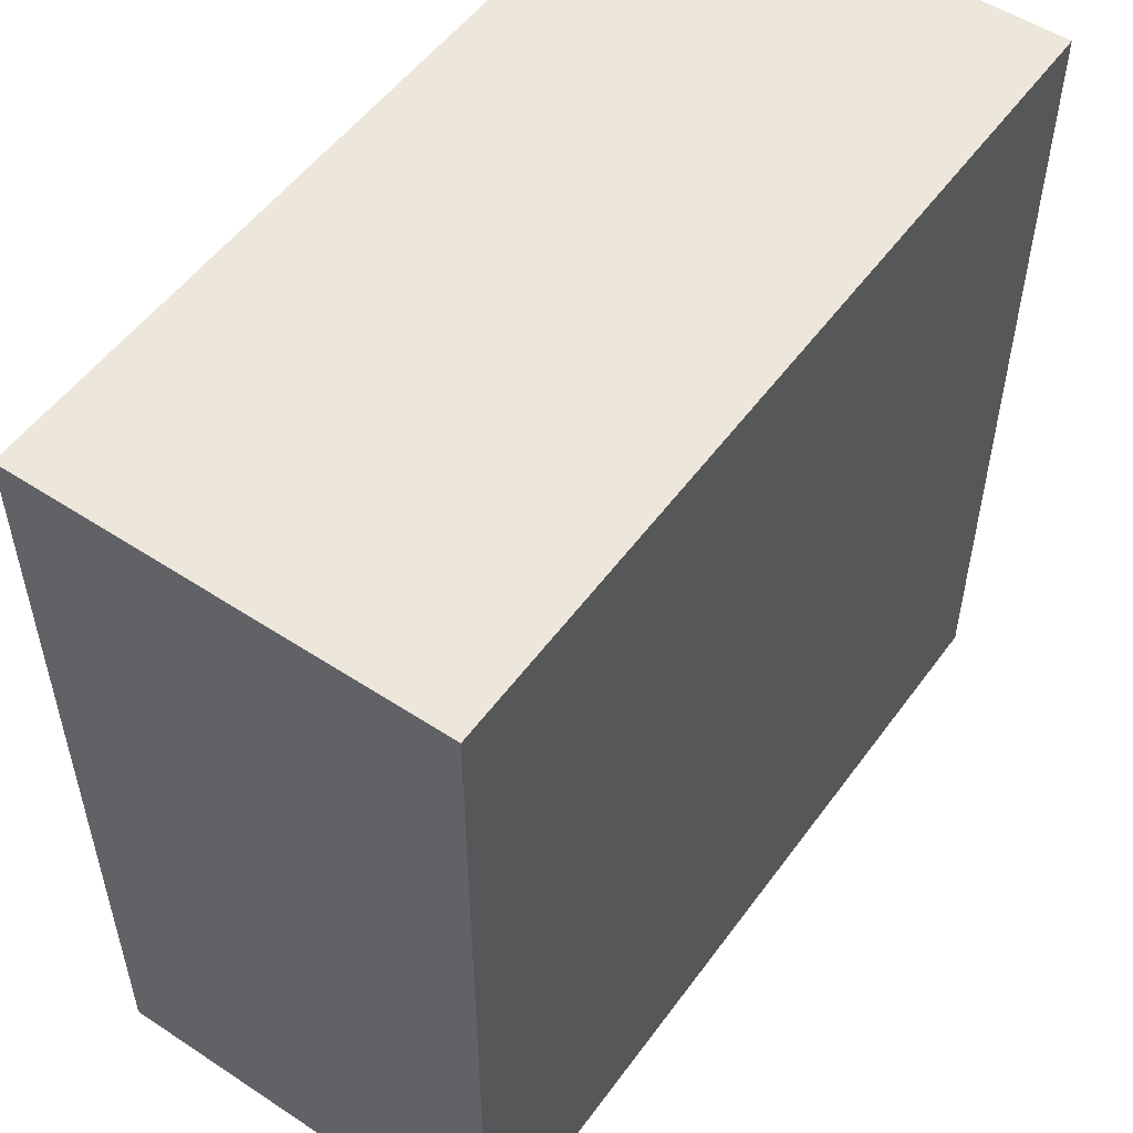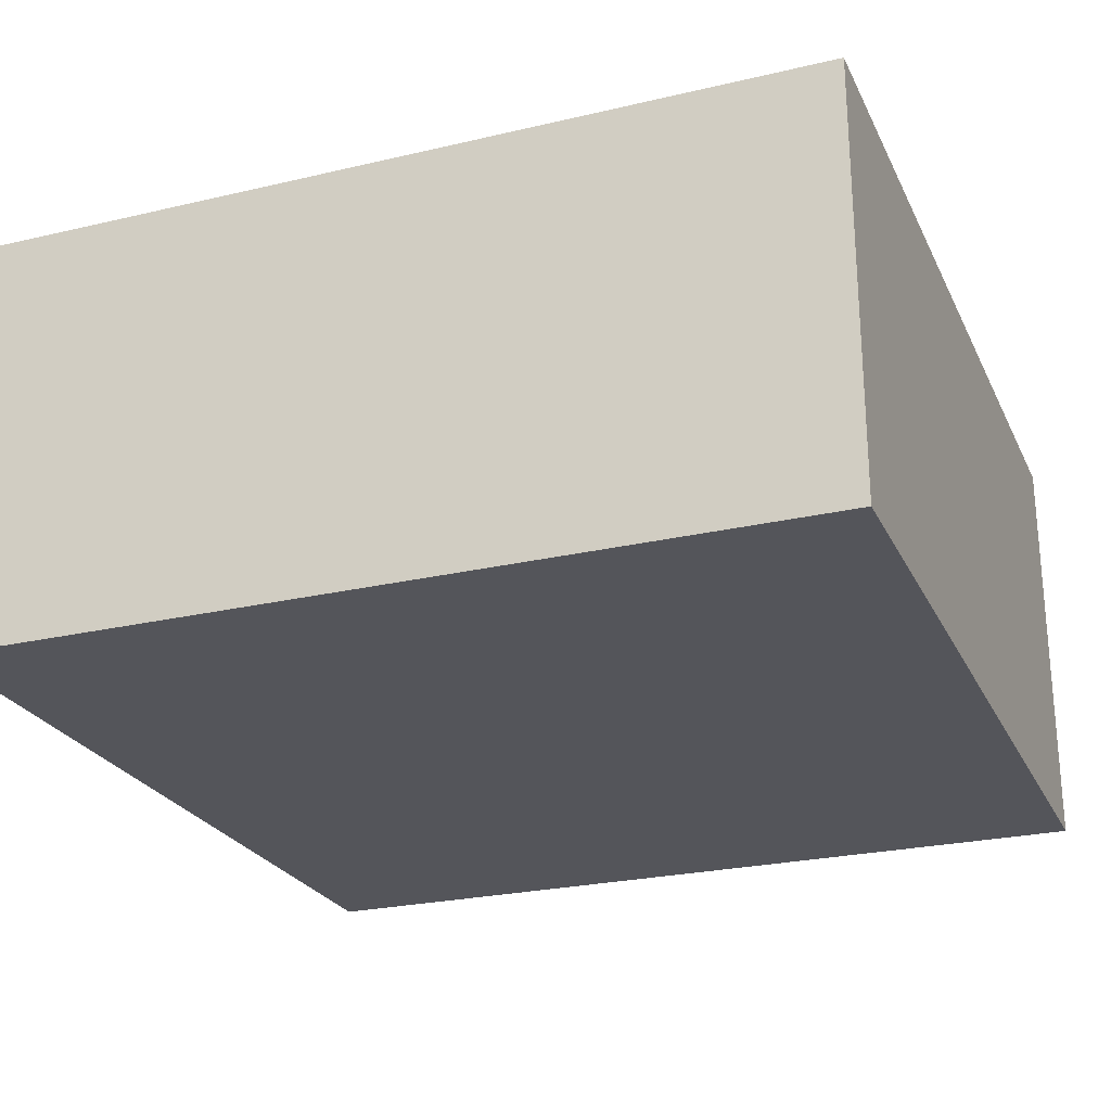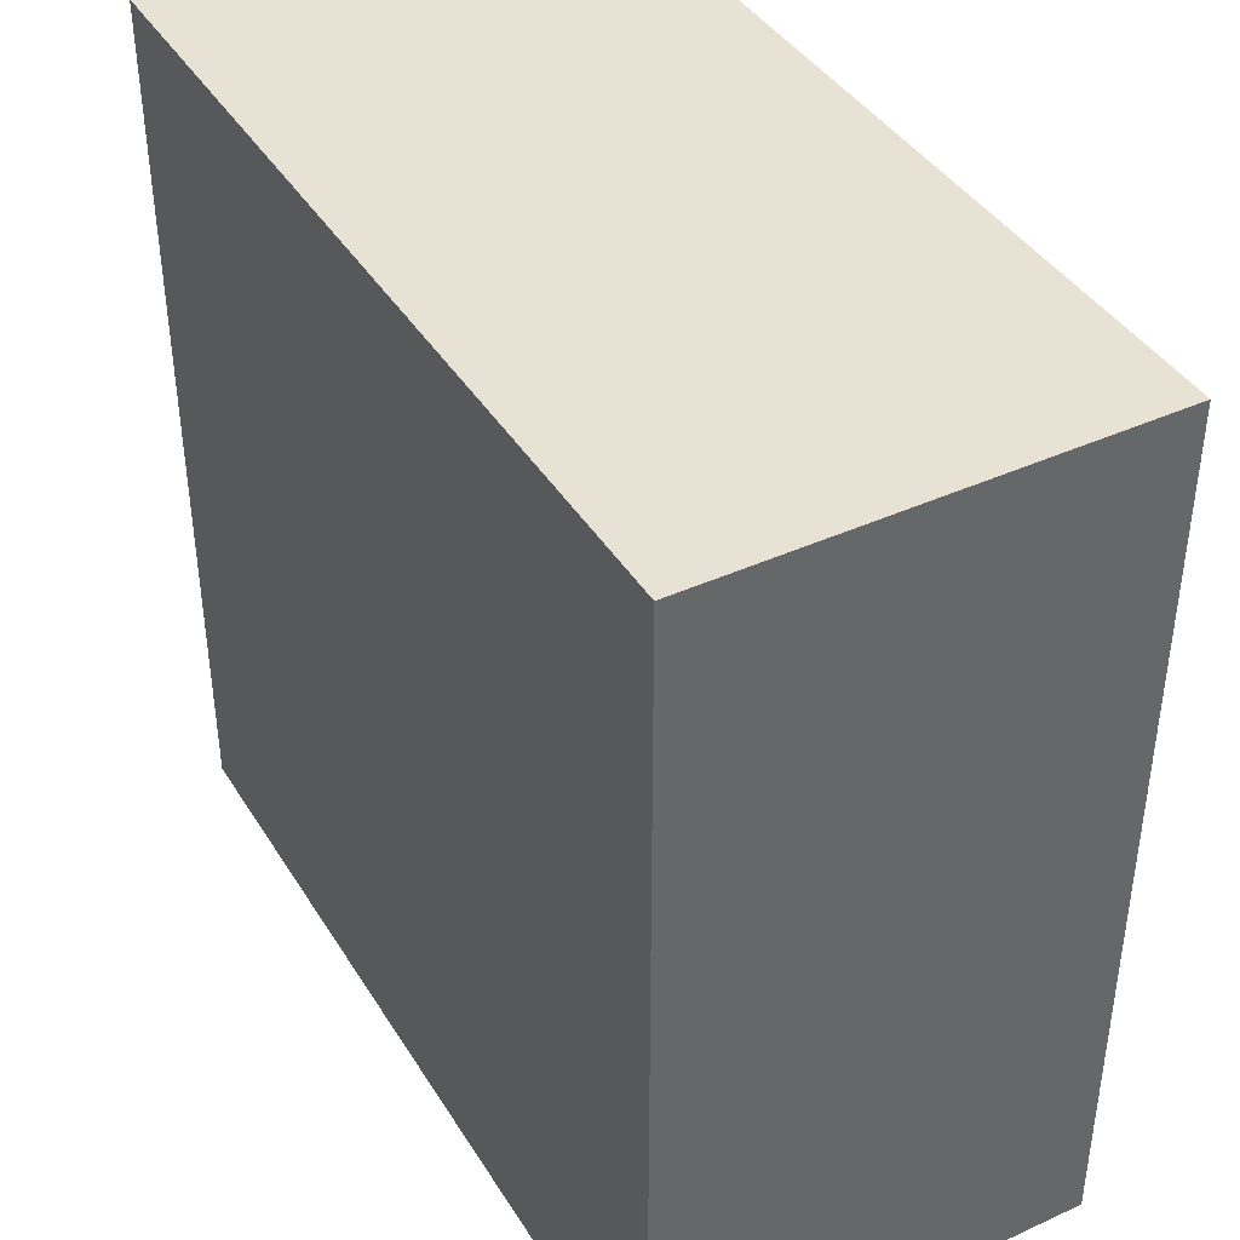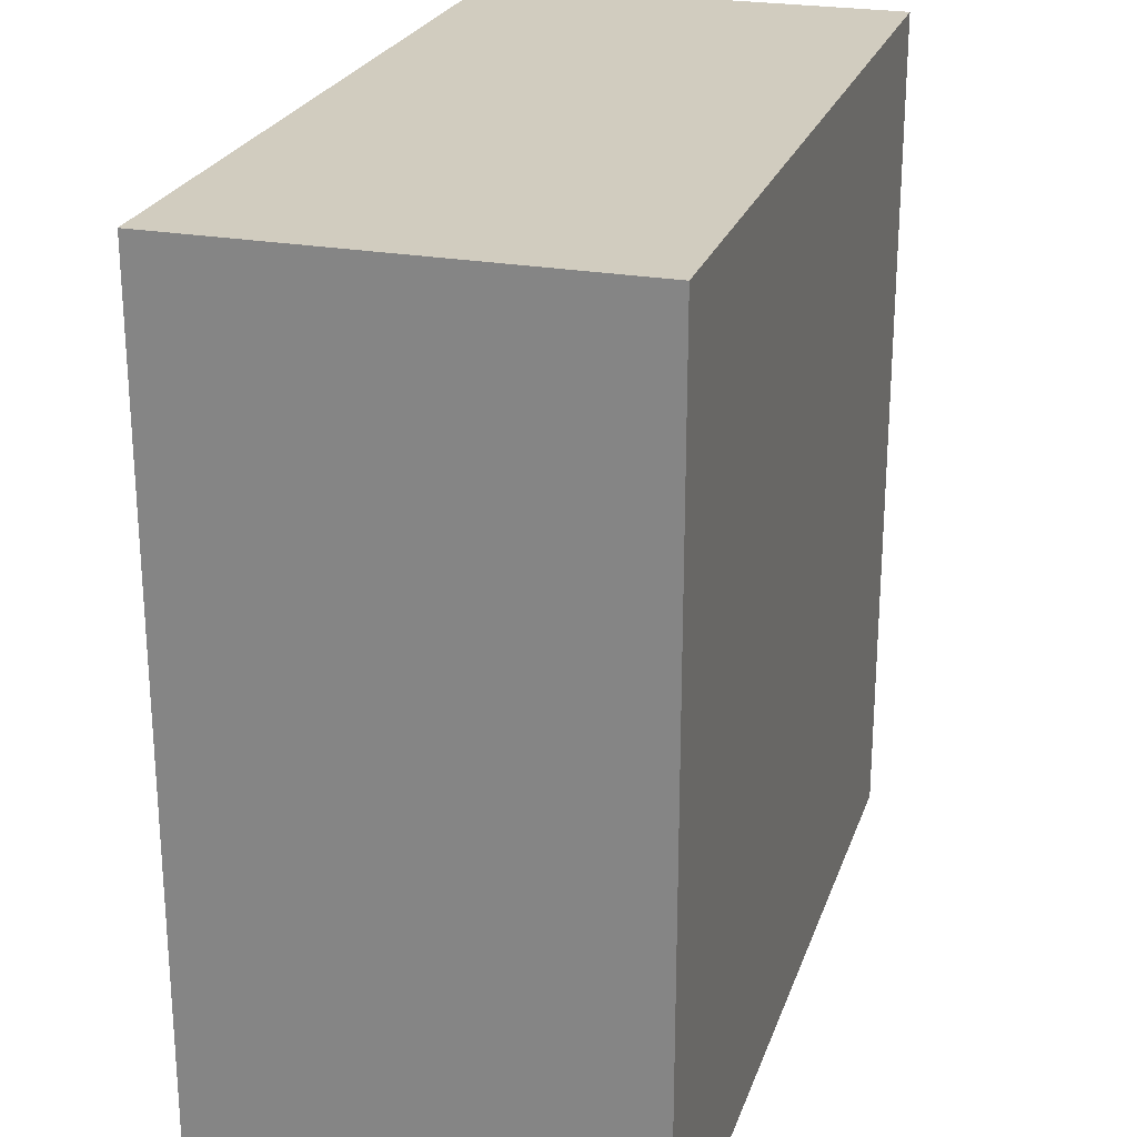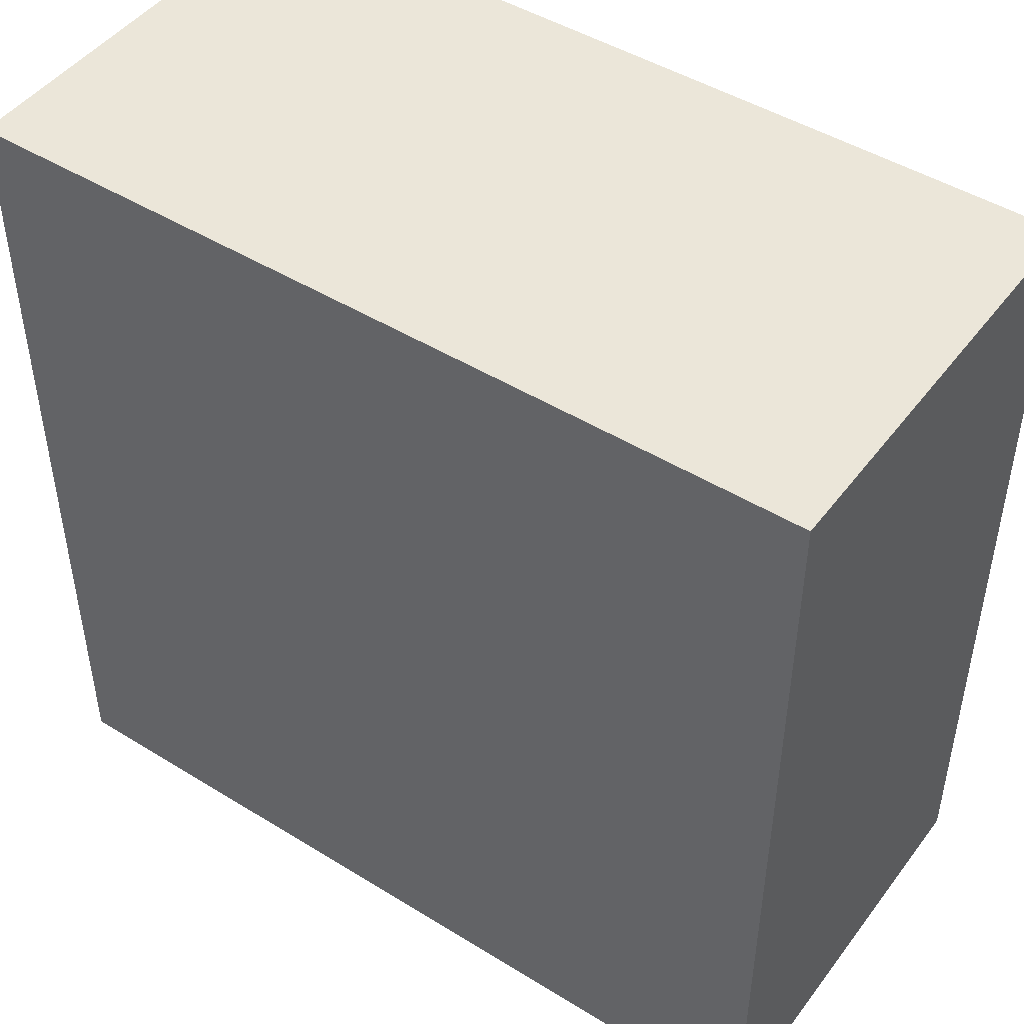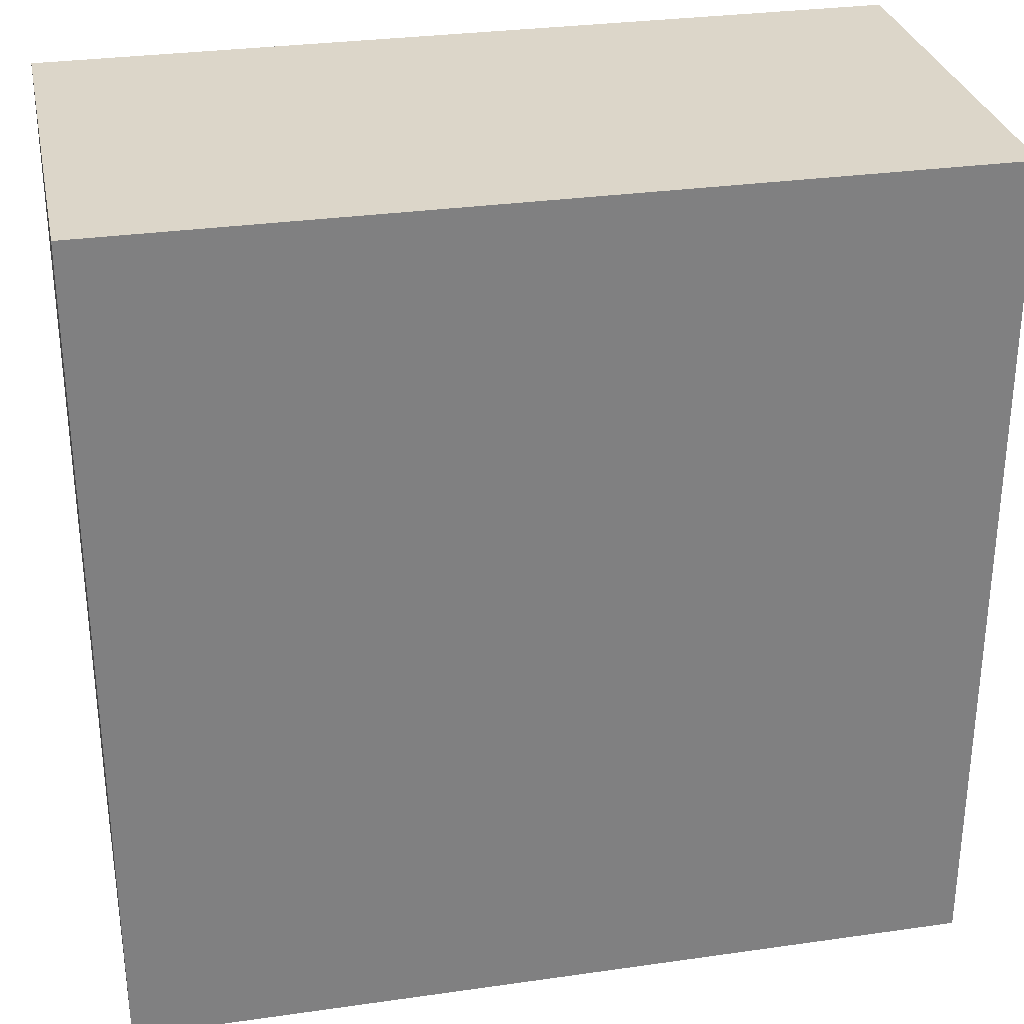
<metadata>
{"format":"obj","ext":"obj","renderer":"f3d","projection":"perspective","resolution":1024,"background":"white","views":[{"elev":53.0,"azim":125.2,"up":"+Y"},{"elev":-24.9,"azim":20.9,"up":"+Z"},{"elev":40.8,"azim":60.9,"up":"+Y"},{"elev":24.2,"azim":-73.4,"up":"+Y"},{"elev":46.9,"azim":-145.0,"up":"+Y"},{"elev":30.2,"azim":168.3,"up":"+Y"}]}
</metadata>
<code>
o model.obj
v -2.991 4.463 -0.275
v -1.991 4.463 -0.275
v -2.991 5.731 -0.275
v -1.991 5.731 -0.275
v -2.991 4.463 0.9936
v -1.991 4.463 0.9936
v -2.991 5.731 0.9936
v -1.991 5.731 0.9936
g black
f 3 1 2 4
f 5 7 8 6
f 2 1 5 6
f 4 2 6 8
f 3 4 8 7
v -2.991 2.661 -0.1537
v -1.991 2.661 -0.1537
v -2.991 3.919 -0.1537
v -1.991 3.919 -0.1537
v -2.991 2.661 1.104
v -1.991 2.661 1.104
v -2.991 3.919 1.104
v -1.991 3.919 1.104
g black
f 11 9 10 12
f 13 15 16 14
f 10 9 13 14
f 12 10 14 16
f 11 12 16 15
v -2.9 4 0.4788
v -2.9 3.791 -0.02606
v -2.9 3.286 -0.2352
v -2.9 2.781 -0.02606
v -2.9 2.572 0.4788
v -2.9 2.781 0.9837
v -2.9 3.286 1.193
v -2.9 3.791 0.9837
v -2.9 3.286 0.4788
g fan1
f 18 25 17
f 19 25 18
f 20 25 19
f 21 25 20
f 22 25 21
f 23 25 22
f 24 25 23
f 17 25 24
v -2.9 5.813 0.3631
v -2.9 5.604 -0.1417
v -2.9 5.099 -0.3509
v -2.9 4.594 -0.1417
v -2.9 4.385 0.3631
v -2.9 4.594 0.868
v -2.9 5.099 1.077
v -2.9 5.604 0.868
v -2.9 5.099 0.3631
g fan2
f 27 34 26
f 28 34 27
f 29 34 28
f 30 34 29
f 31 34 30
f 32 34 31
f 33 34 32
f 26 34 33
v 3 6 1.5
v 3 0 -1.5
v 3 6 -1.5
v -3 6 -1.5
v -3 0 -1.5
v -3 6 1.5
v 3 0 1.5
v -3 0 1.5
v 3 0 1.5
v 3 6 1.5
v -3 6 1.5
v -3 0 1.5
v 3 0 -1.5
v -3 0 -1.5
v -3 6 -1.5
v 3 6 -1.5
v 3 0 -1.5
v 3 6 -1.5
v 3 6 1.5
v 3 0 1.5
v -3 6 1.5
v -3 6 -1.5
v -3 0 -1.5
v -3 0 1.5
g case
f 40 35 37 38
f 39 36 41 42
f 43 44 45 46
f 47 48 49 50
f 51 52 53 54
f 55 56 57 58

</code>
